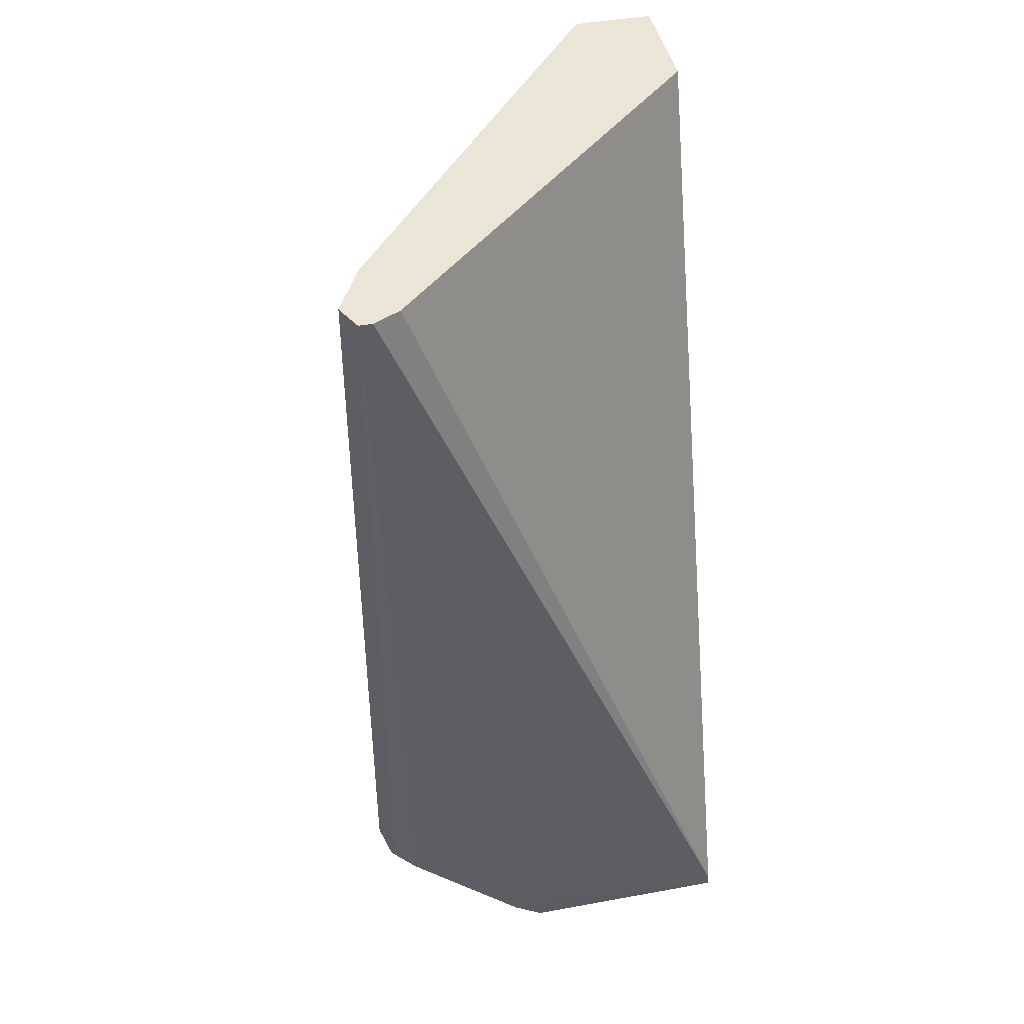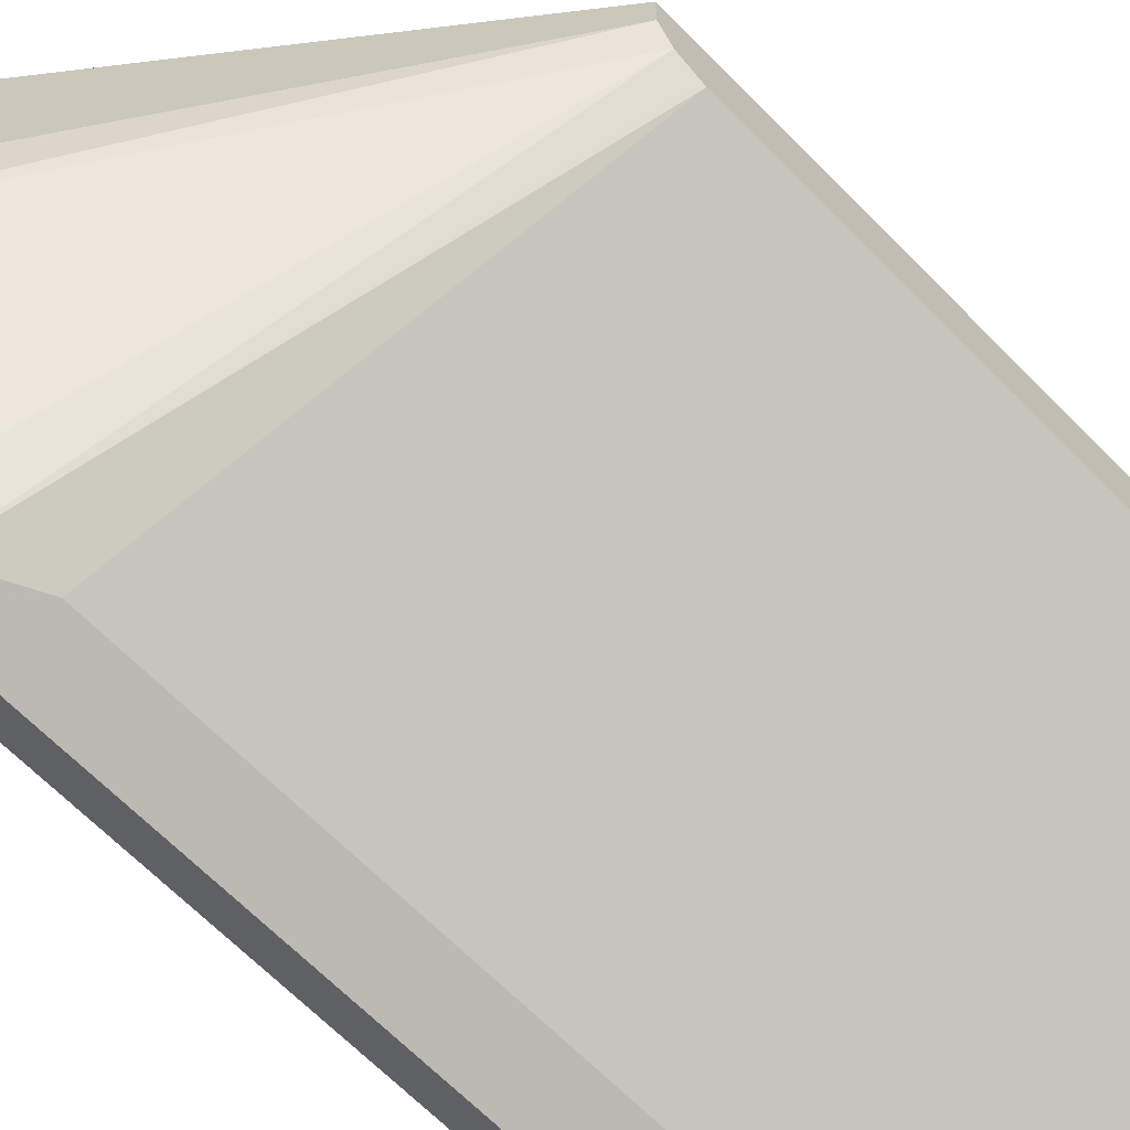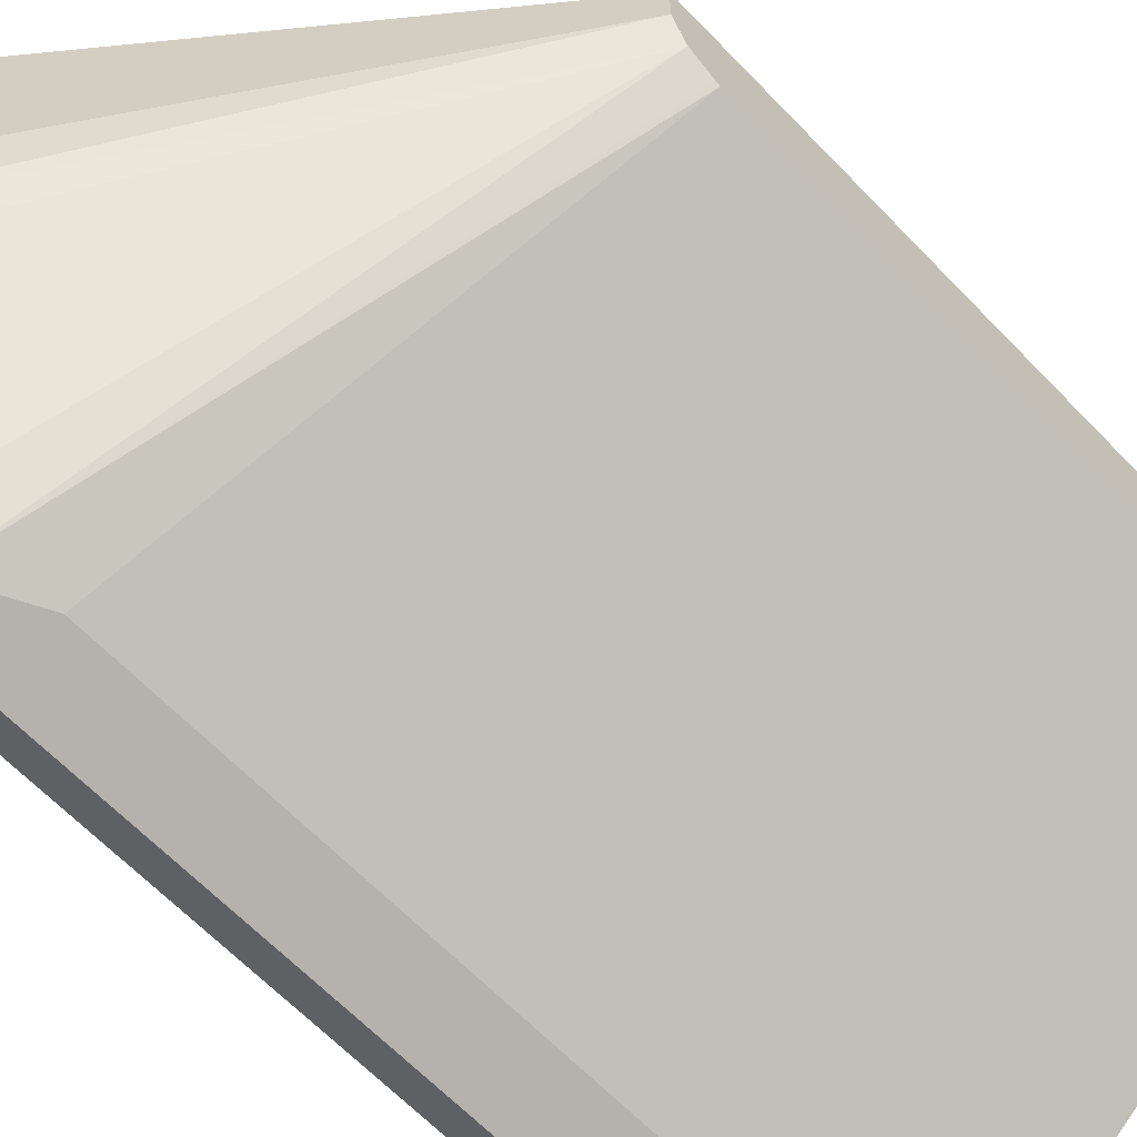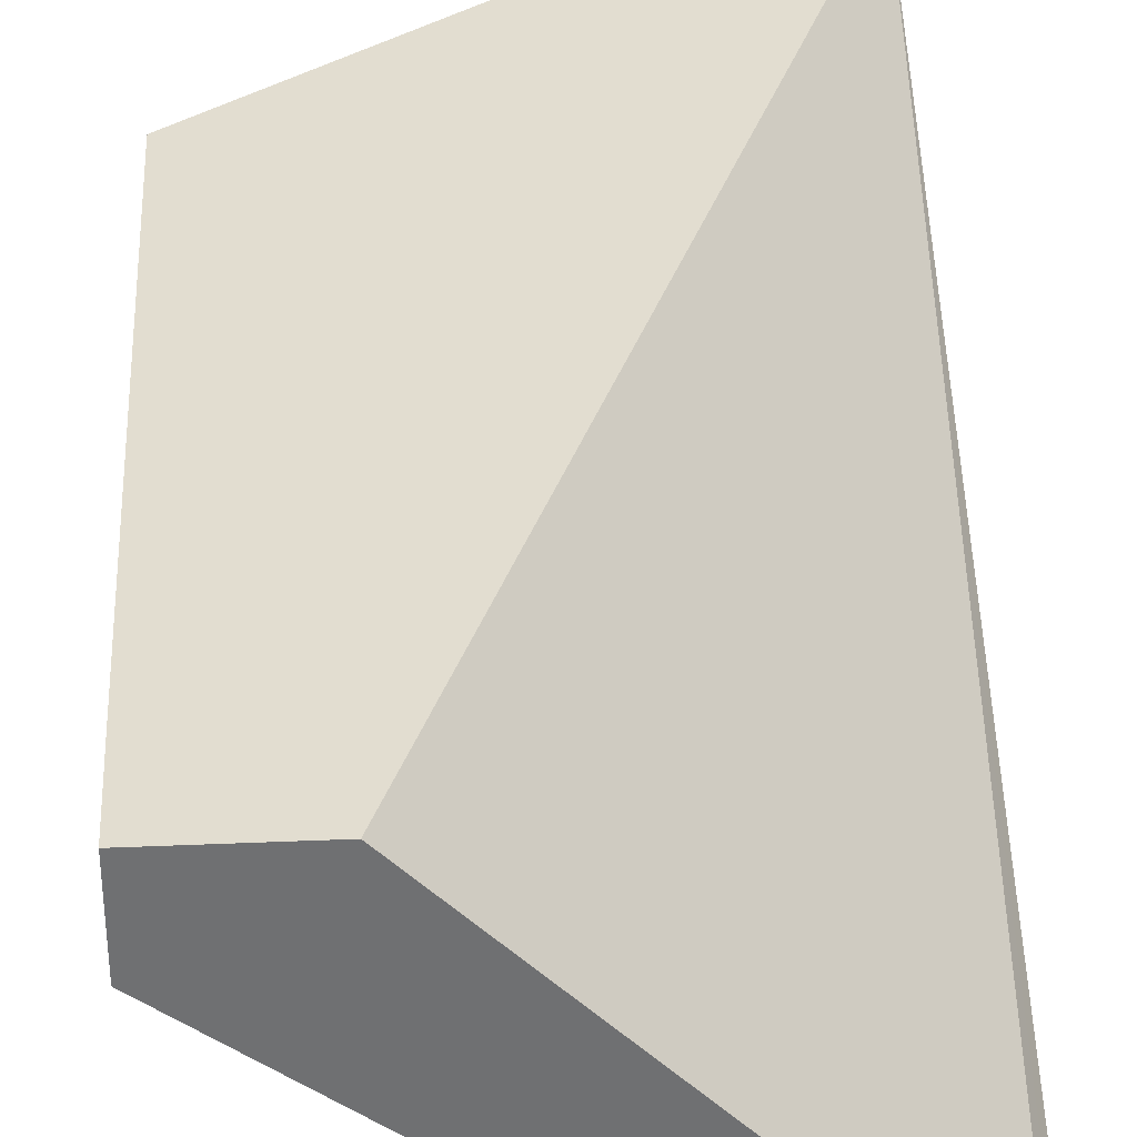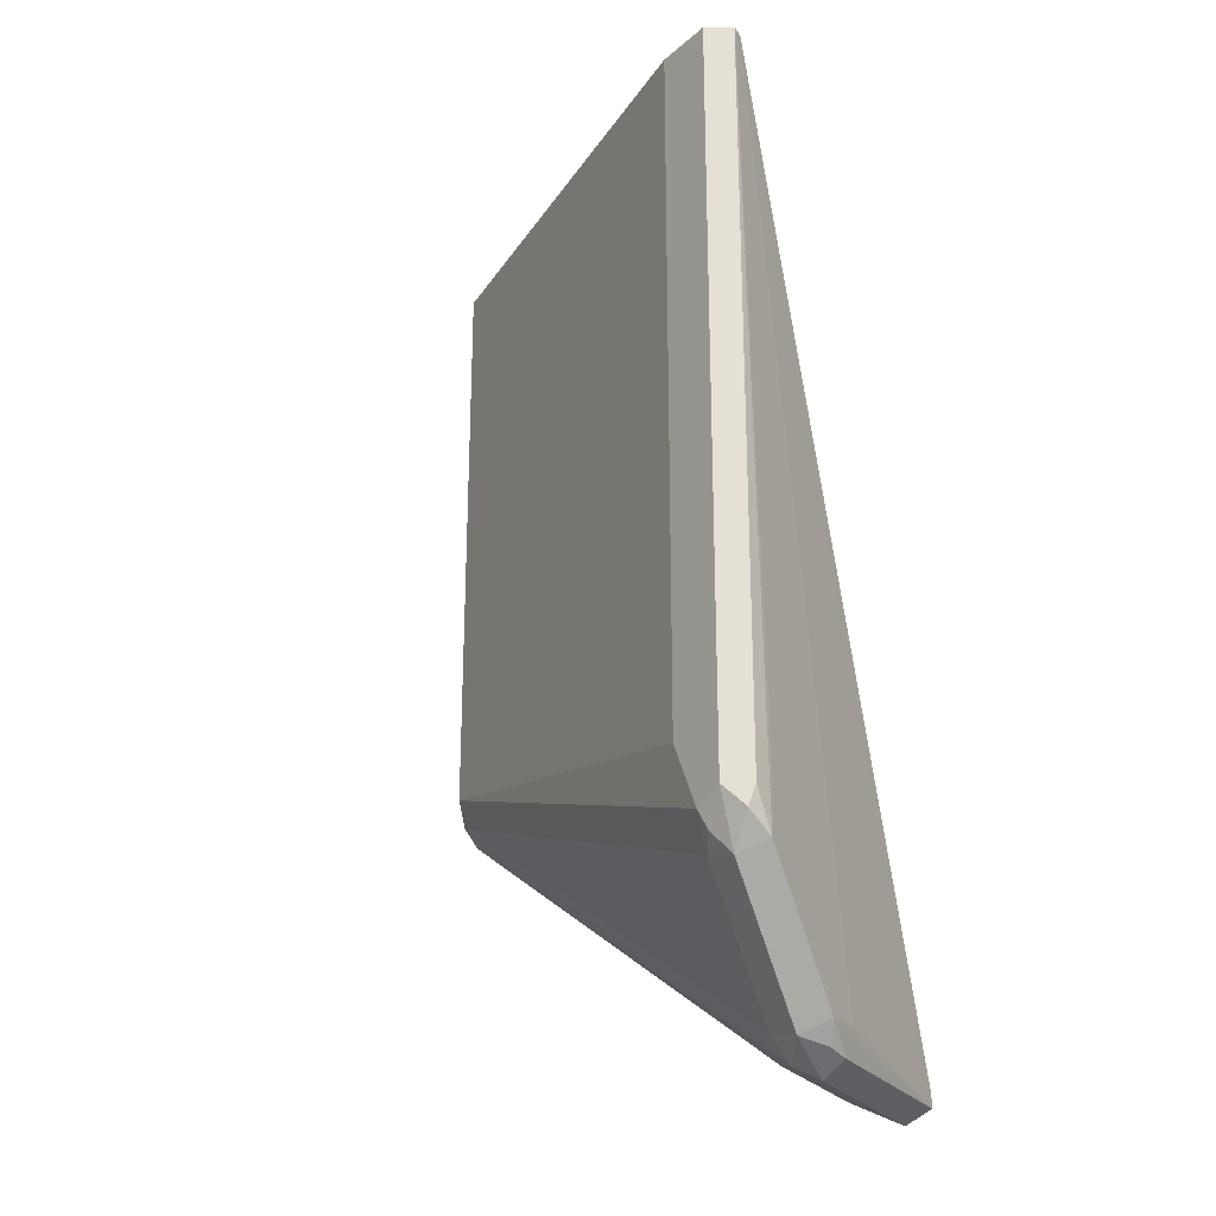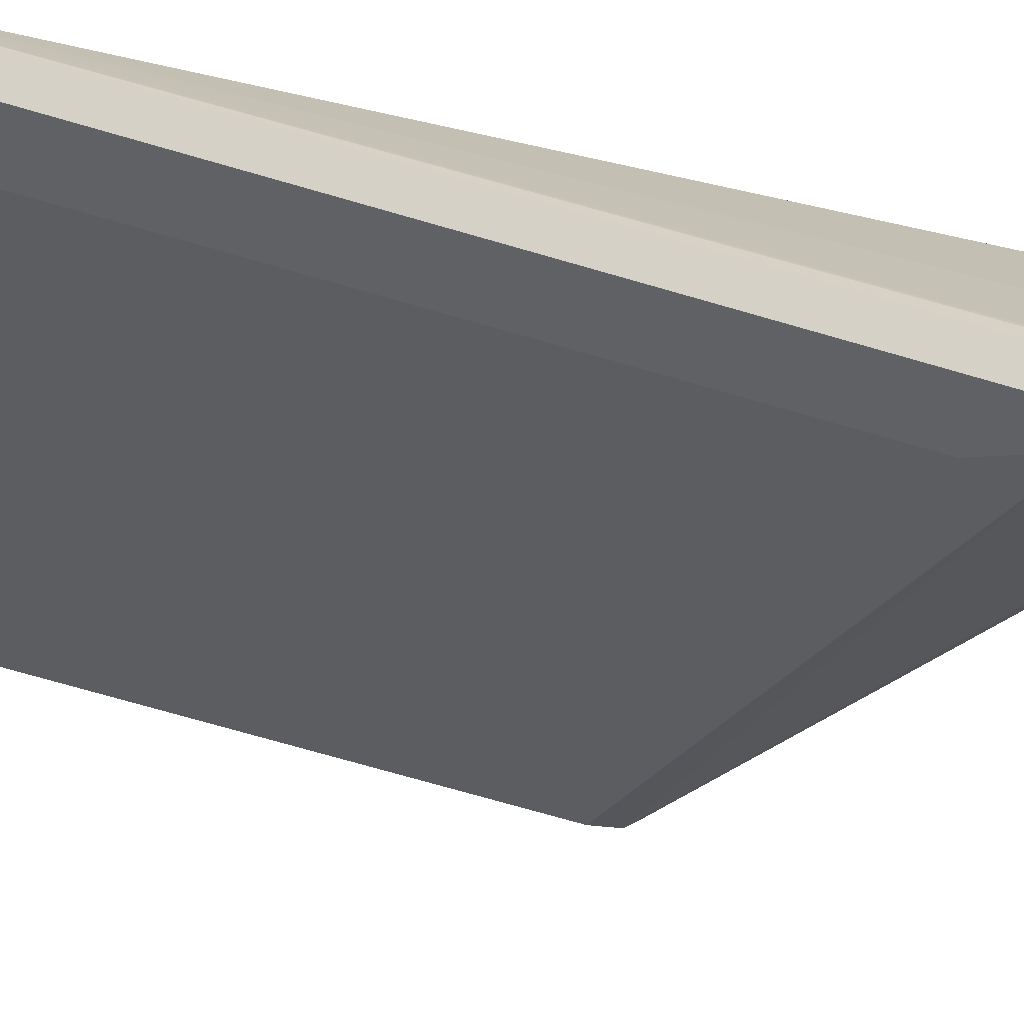
<metadata>
{"format":"obj","ext":"obj","renderer":"f3d","projection":"perspective","resolution":1024,"background":"white","views":[{"elev":44.0,"azim":77.9,"up":"+Z"},{"elev":-66.3,"azim":-135.5,"up":"+Y"},{"elev":-62.8,"azim":-136.6,"up":"+Y"},{"elev":35.4,"azim":-3.2,"up":"+Y"},{"elev":-24.8,"azim":26.9,"up":"+Z"},{"elev":-74.5,"azim":74.0,"up":"+Y"}]}
</metadata>
<code>
v 0.7819 -0.2732 -0.001367
v 0.8748 -0.3447 -3.758e-05
v 0.7819 -0.2732 -3.758e-05
v 0.7819 -0.2536 -3.758e-05
v 0.7819 -0.2536 -0.02075
v 0.7819 -0.2732 -0.1463
v 0.8878 -0.3512 -3.758e-05
v 0.8748 -0.3447 -0.1723
v 0.8098 -0.2536 -3.758e-05
v 0.7819 -0.2536 -0.1549
v 0.7819 -0.2727 -0.1473
v 0.8813 -0.348 -0.1886
v 0.8878 -0.3512 -0.009777
v 0.8879 -0.3512 -3.758e-05
v 0.8878 -0.3512 -0.1854
v 0.8911 -0.3382 -3.758e-05
v 0.8943 -0.2536 -0.2276
v 0.7819 -0.2536 -0.1561
v 0.7819 -0.2537 -0.1561
v 0.7819 -0.2699 -0.1528
v 0.8805 -0.3415 -0.1963
v 0.883 -0.3464 -0.1927
v 0.8878 -0.3447 -0.1984
v 0.8878 -0.348 -0.1919
v 0.8943 -0.348 -0.009777
v 0.8927 -0.3488 -0.1902
v 0.8943 -0.348 -3.758e-05
v 0.8927 -0.3414 -3.758e-05
v 0.8952 -0.3024 -0.2232
v 0.8943 -0.2536 -0.2309
v 0.8943 -0.3447 -3.758e-05
v 0.8748 -0.2536 -0.2276
v 0.7819 -0.2634 -0.1561
v 0.7819 -0.269 -0.1533
v 0.883 -0.3073 -0.2317
v 0.8805 -0.3122 -0.2256
v 0.8805 -0.3317 -0.2061
v 0.8878 -0.335 -0.2081
v 0.8952 -0.3427 -0.1951
v 0.8943 -0.348 -0.1854
v 0.8952 -0.3415 -0.1842
v 0.8952 -0.3317 -0.1939
v 0.8952 -0.3134 -0.2244
v 0.8943 -0.3057 -0.2309
v 0.8878 -0.2536 -0.2342
v 0.8748 -0.2927 -0.2276
v 0.8813 -0.3024 -0.2309
v 0.8878 -0.3024 -0.2342
v 0.8878 -0.309 -0.2309
v 0.8878 -0.3155 -0.2276
v 0.8927 -0.3098 -0.2293
f 25 26 40
f 25 40 39
f 25 39 27
f 29 42 41
f 27 39 41
f 27 41 31
f 29 41 39
f 23 26 24
f 26 39 40
f 23 39 26
f 19 46 33
f 21 23 22
f 21 38 23
f 21 37 38
f 20 37 21
f 20 36 37
f 20 35 36
f 20 34 35
f 29 39 43
f 19 32 46
f 18 32 19
f 23 38 39
f 29 43 30
f 33 46 35
f 30 44 48
f 17 31 29
f 48 51 49
f 44 51 48
f 43 51 44
f 43 50 51
f 39 50 43
f 38 50 39
f 37 50 38
f 36 50 37
f 35 50 36
f 29 31 42
f 35 49 50
f 35 47 48
f 35 46 47
f 33 35 34
f 32 47 46
f 32 48 47
f 32 45 48
f 49 51 50
f 31 41 42
f 30 43 44
f 30 48 45
f 35 48 49
f 17 28 31
f 2 9 4
f 16 28 17
f 4 9 17
f 2 8 7
f 2 4 3
f 2 16 9
f 2 28 16
f 2 31 28
f 2 27 31
f 2 7 14
f 1 8 2
f 1 6 8
f 1 11 6
f 1 20 11
f 1 34 20
f 1 33 34
f 1 19 33
f 1 10 19
f 1 5 10
f 1 4 5
f 1 3 4
f 1 2 3
f 17 29 30
f 4 17 30
f 4 30 45
f 2 14 27
f 4 32 18
f 15 24 26
f 4 45 32
f 13 26 25
f 13 15 26
f 13 25 14
f 12 20 21
f 12 24 15
f 12 23 24
f 12 22 23
f 12 21 22
f 11 20 12
f 14 25 27
f 9 16 17
f 10 18 19
f 4 10 5
f 6 11 12
f 6 12 8
f 4 18 10
f 7 8 15
f 7 15 13
f 8 12 15
f 7 13 14

</code>
